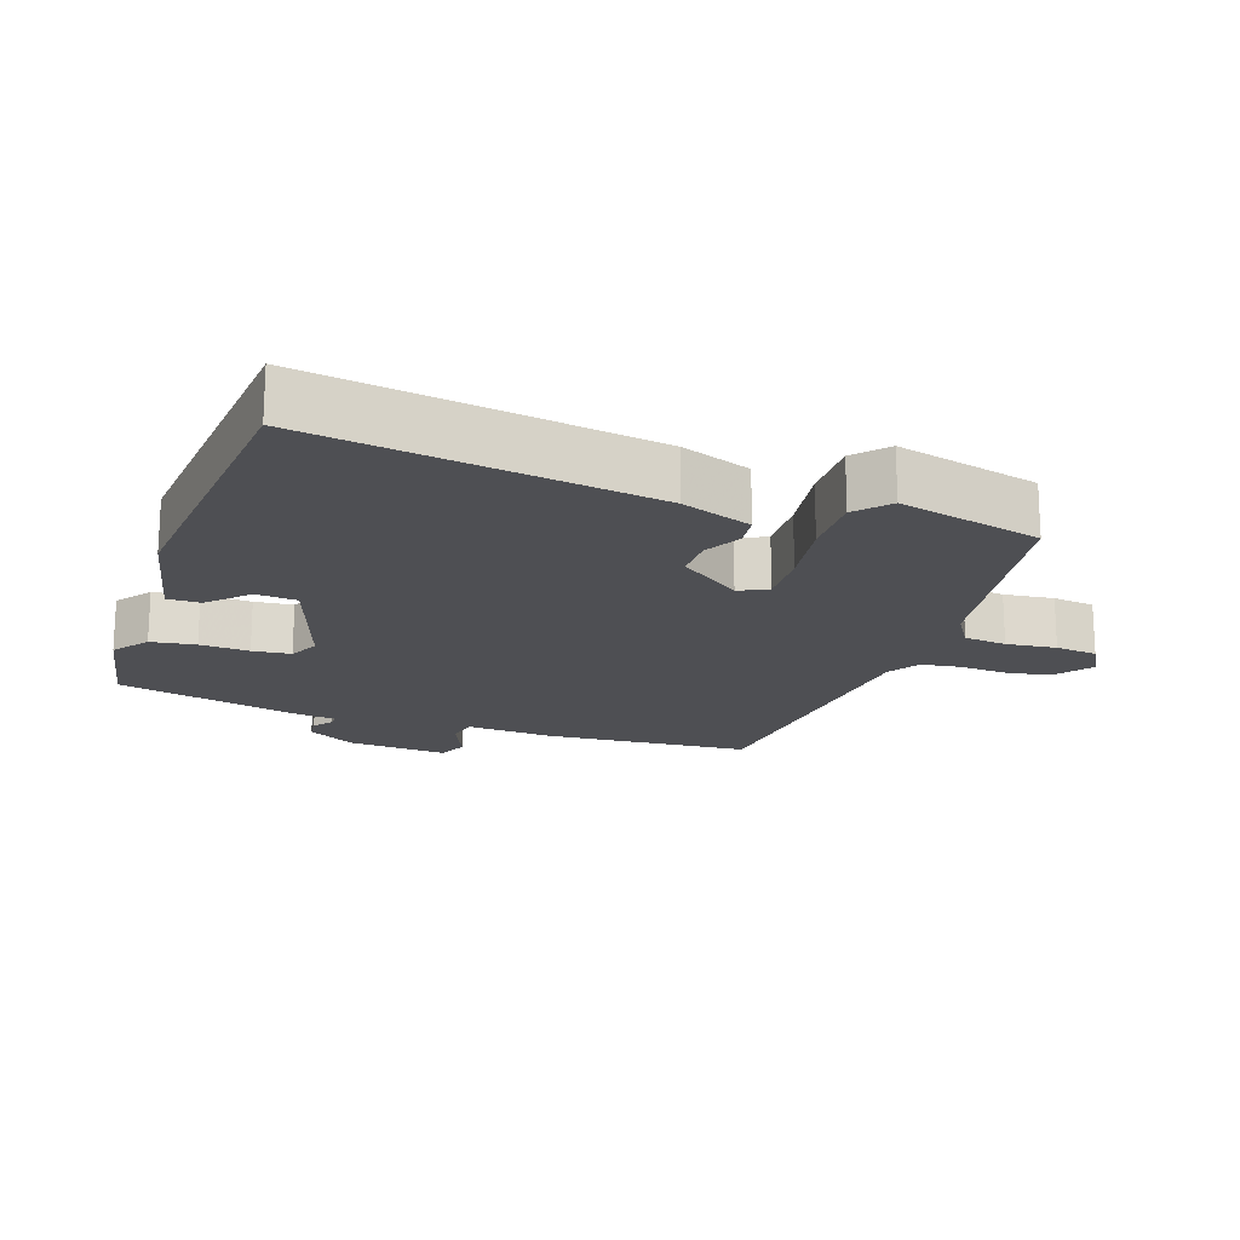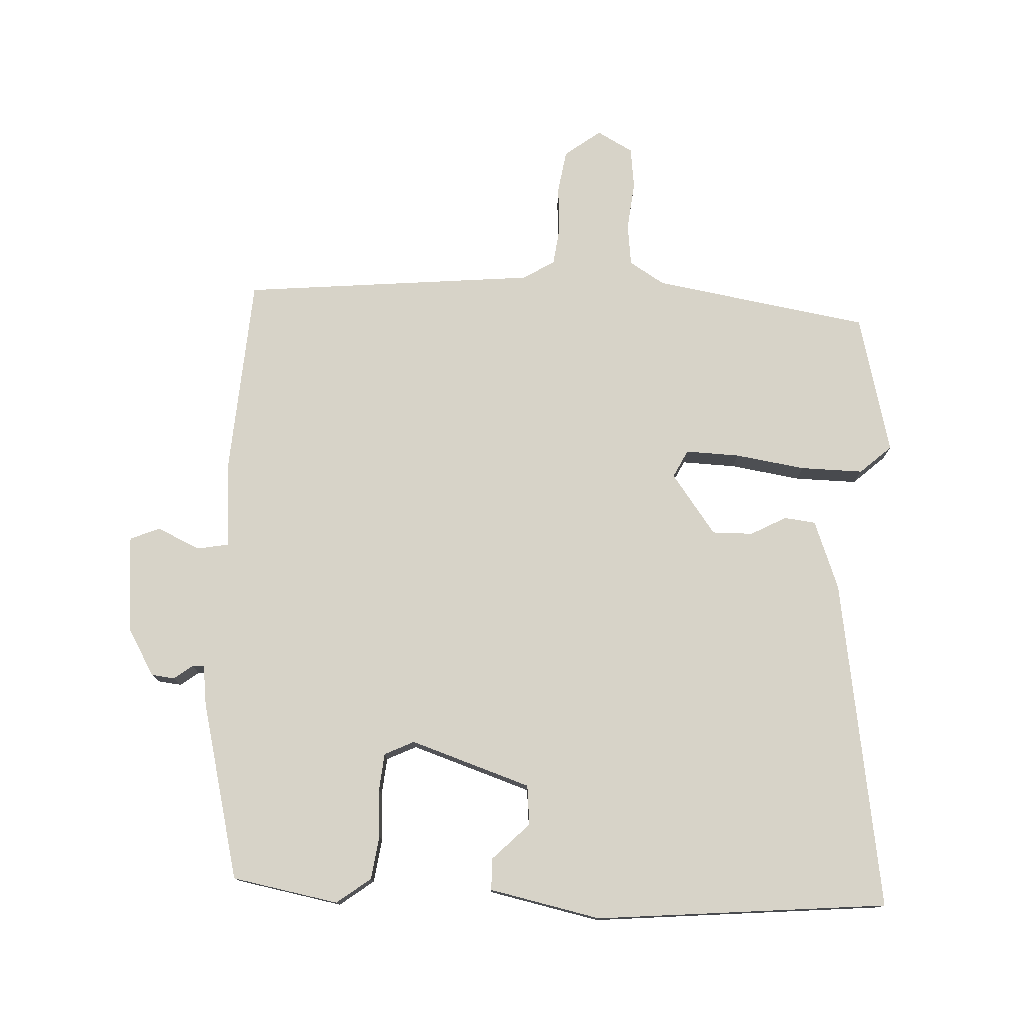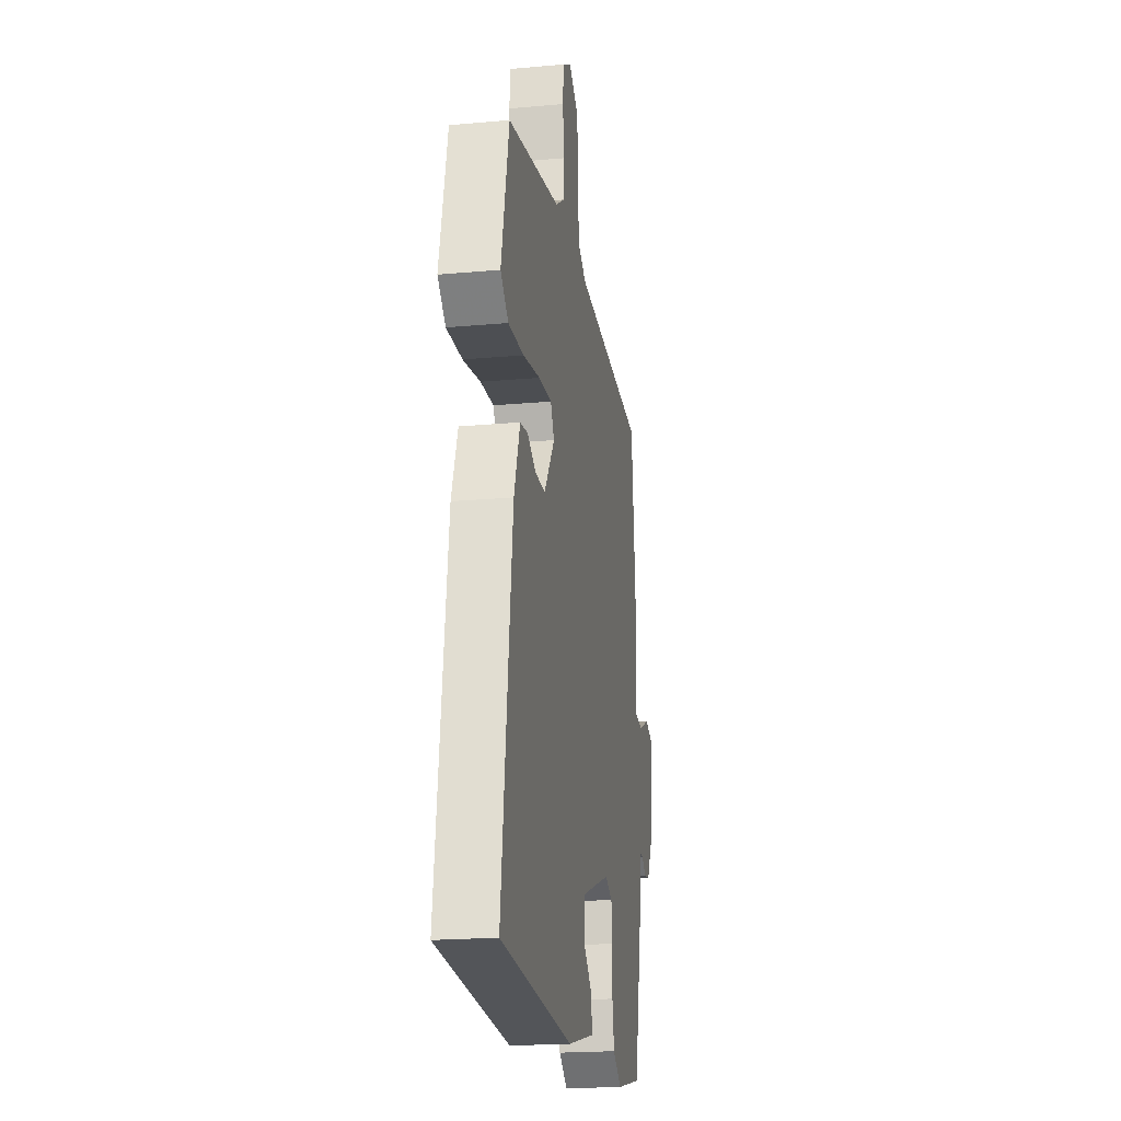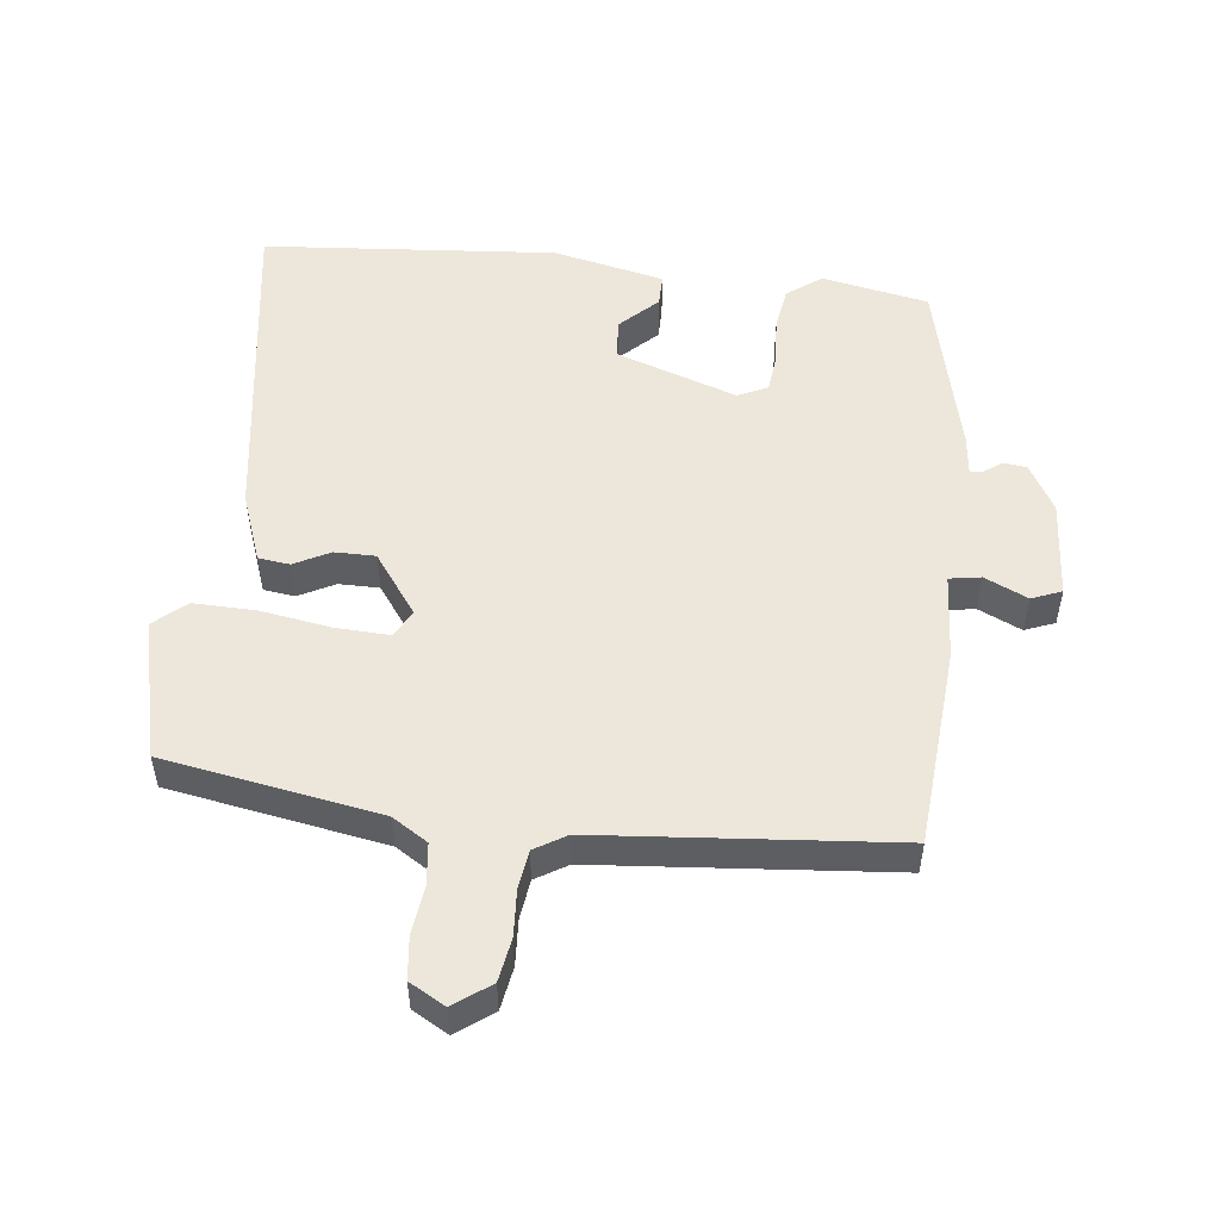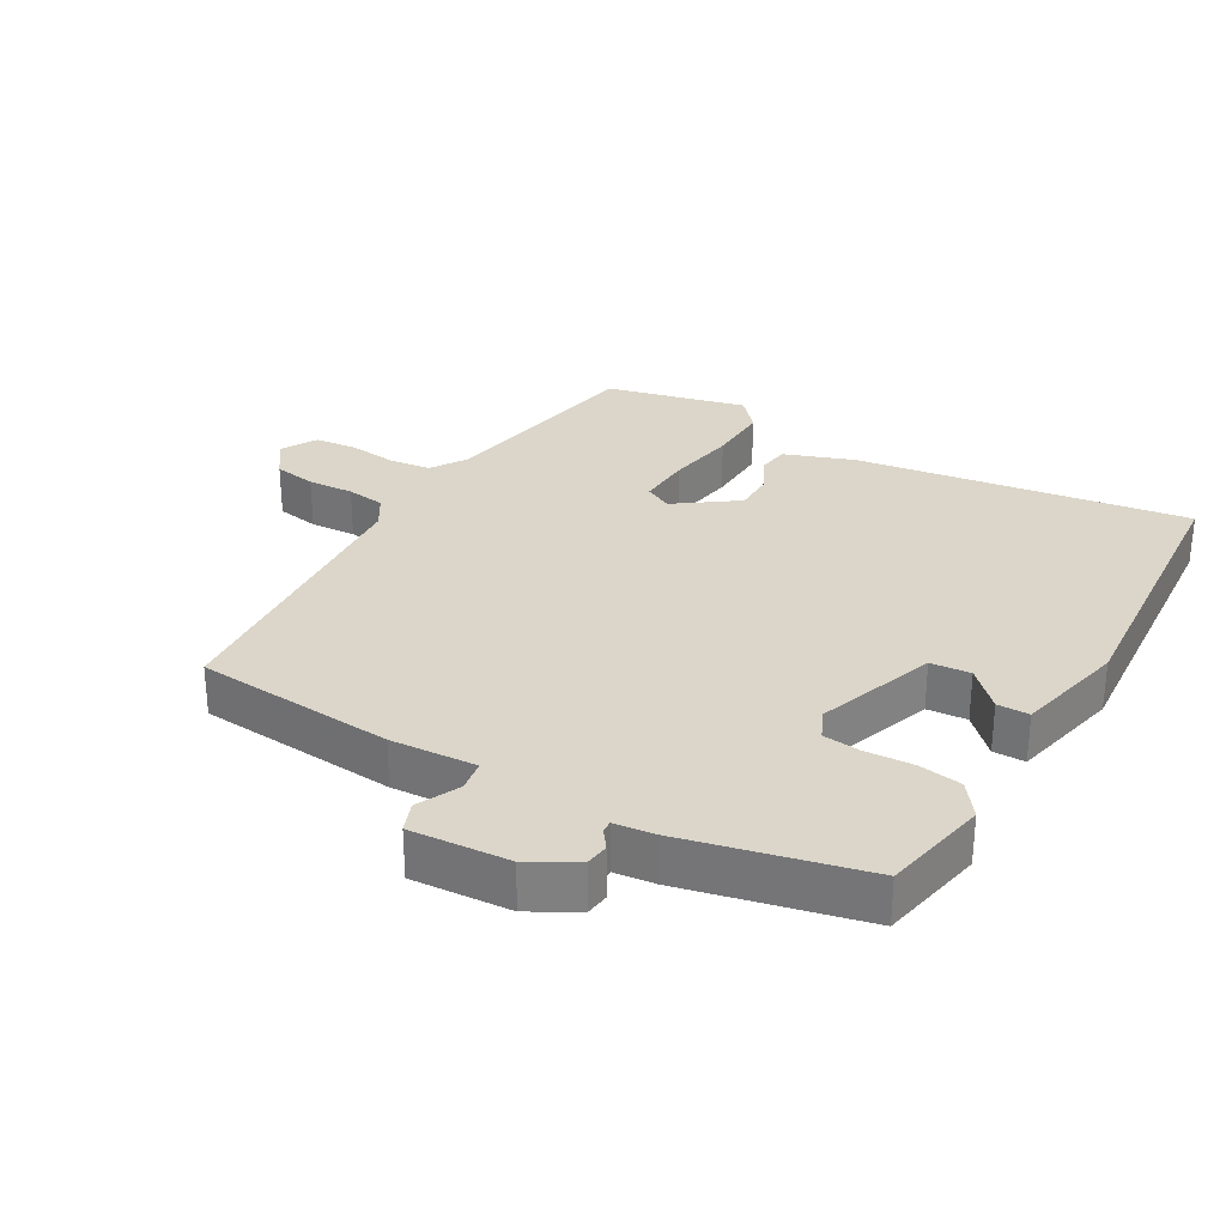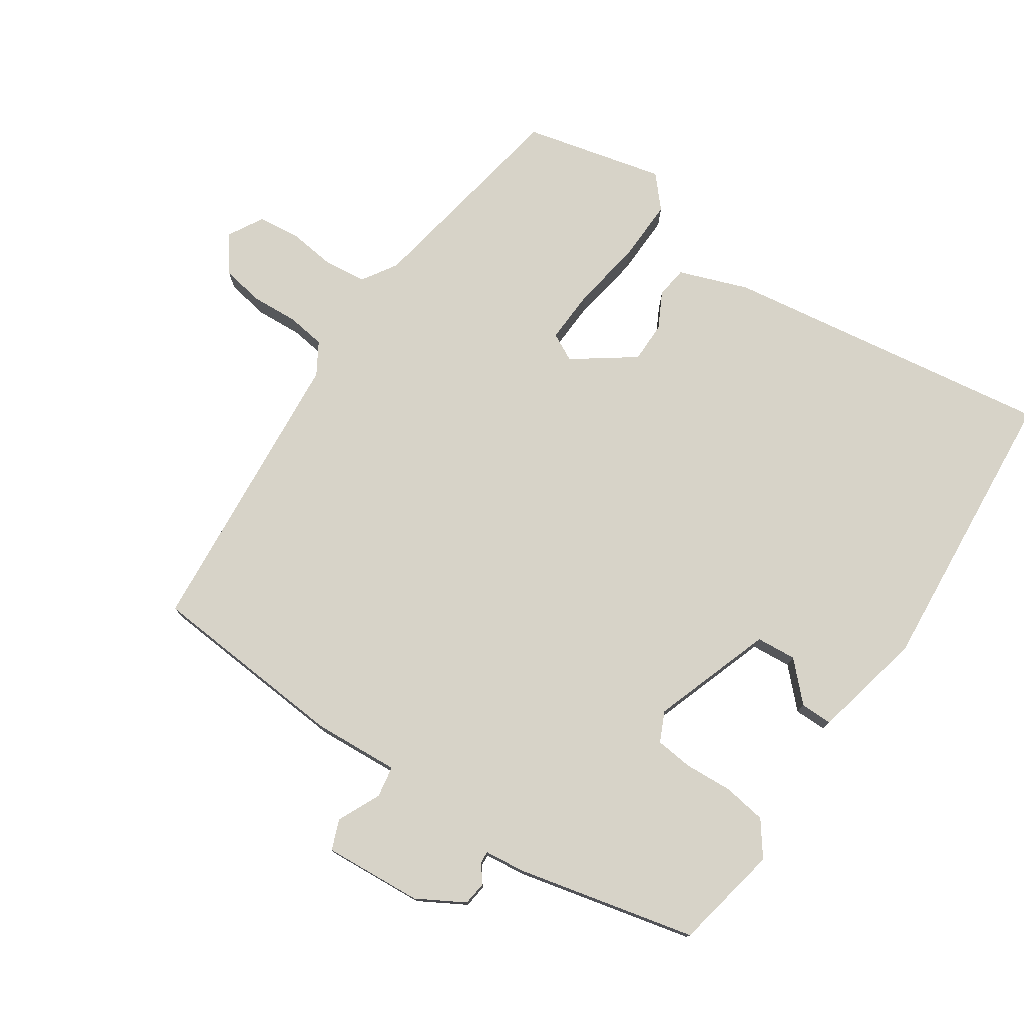
<metadata>
{"format":"obj","ext":"obj","renderer":"f3d","projection":"perspective","resolution":1024,"background":"white","views":[{"elev":-18.2,"azim":-110.4,"up":"+Y"},{"elev":77.0,"azim":-178.9,"up":"+Y"},{"elev":-20.4,"azim":-80.6,"up":"+Z"},{"elev":52.0,"azim":5.5,"up":"+Y"},{"elev":29.8,"azim":119.3,"up":"+Y"},{"elev":76.6,"azim":123.0,"up":"+Y"}]}
</metadata>
<code>
v -0.517 0.07 -0.477
v -0.453 0.07 0.021
v -0.417 0.07 0.125
v -0.37 0.07 0.132
v -0.316 0.07 0.105
v -0.255 0.07 0.106
v -0.191 0.07 0.198
v -0.213 0.07 0.239
v -0.294 0.07 0.234
v -0.399 0.07 0.215
v -0.493 0.07 0.211
v -0.541 0.07 0.252
v -0.494 0.07 0.463
v -0.172 0.07 0.525
v -0.12 0.07 0.559
v -0.114 0.07 0.622
v -0.124 0.07 0.695
v -0.118 0.07 0.757
v -0.065 0.07 0.788
v -0.01 0.07 0.749
v 0.002 0.07 0.685
v -0.001 0.07 0.616
v 0.008 0.07 0.558
v 0.056 0.07 0.53
v 0.499 0.07 0.5
v 0.528 0.07 0.2
v 0.522 0.07 0.071
v 0.569 0.07 0.064
v 0.633 0.07 0.095
v 0.678 0.07 0.078
v 0.67 0.07 -0.07
v 0.631 0.07 -0.141
v 0.596 0.07 -0.146
v 0.568 0.07 -0.126
v 0.55 0.07 -0.125
v 0.544 0.07 -0.186
v 0.486 0.07 -0.455
v 0.327 0.07 -0.489
v 0.275 0.07 -0.452
v 0.264 0.07 -0.387
v 0.267 0.07 -0.315
v 0.26 0.07 -0.259
v 0.215 0.07 -0.239
v 0.036 0.07 -0.304
v 0.032 0.07 -0.364
v 0.088 0.07 -0.417
v 0.089 0.07 -0.465
v -0.077 0.07 -0.505
v -0.517 0 -0.477
v -0.453 0 0.021
v -0.417 0 0.125
v -0.37 0 0.132
v -0.316 0 0.105
v -0.255 0 0.106
v -0.191 0 0.198
v -0.213 0 0.239
v -0.294 0 0.234
v -0.399 0 0.215
v -0.493 0 0.211
v -0.541 0 0.252
v -0.494 0 0.463
v -0.172 0 0.525
v -0.12 0 0.559
v -0.114 0 0.622
v -0.124 0 0.695
v -0.118 0 0.757
v -0.065 0 0.788
v -0.01 0 0.749
v 0.002 0 0.685
v -0.001 0 0.616
v 0.008 0 0.558
v 0.056 0 0.53
v 0.499 0 0.5
v 0.528 0 0.2
v 0.522 0 0.071
v 0.569 0 0.064
v 0.633 0 0.095
v 0.678 0 0.078
v 0.67 0 -0.07
v 0.631 0 -0.141
v 0.596 0 -0.146
v 0.568 0 -0.126
v 0.55 0 -0.125
v 0.544 0 -0.186
v 0.486 0 -0.455
v 0.327 0 -0.489
v 0.275 0 -0.452
v 0.264 0 -0.387
v 0.267 0 -0.315
v 0.26 0 -0.259
v 0.215 0 -0.239
v 0.036 0 -0.304
v 0.032 0 -0.364
v 0.088 0 -0.417
v 0.089 0 -0.465
v -0.077 0 -0.505
f 45 46 47 48
f 44 45 48 1
f 43 44 1 2
f 38 39 40 41
f 38 41 42
f 35 36 37 38
f 35 38 42
f 31 32 33 34
f 31 34 35
f 28 29 30 31
f 27 28 31 35
f 24 25 26 27
f 23 24 27 35
f 19 20 21 22
f 19 22 23
f 16 17 18 19
f 15 16 19 23
f 14 15 23 35
f 9 10 11 12
f 8 9 12 13
f 2 3 4 5
f 43 2 5 6
f 42 43 6 7
f 35 42 7 8
f 8 13 14 35
f 96 95 94 93
f 49 96 93 92
f 50 49 92 91
f 89 88 87 86
f 90 89 86
f 86 85 84 83
f 90 86 83
f 82 81 80 79
f 83 82 79
f 79 78 77 76
f 83 79 76 75
f 75 74 73 72
f 83 75 72 71
f 70 69 68 67
f 71 70 67
f 67 66 65 64
f 71 67 64 63
f 83 71 63 62
f 60 59 58 57
f 61 60 57 56
f 53 52 51 50
f 54 53 50 91
f 55 54 91 90
f 56 55 90 83
f 83 62 61 56
f 1 49 50 2
f 2 50 51 3
f 3 51 52 4
f 4 52 53 5
f 5 53 54 6
f 6 54 55 7
f 7 55 56 8
f 8 56 57 9
f 9 57 58 10
f 10 58 59 11
f 11 59 60 12
f 12 60 61 13
f 13 61 62 14
f 14 62 63 15
f 15 63 64 16
f 16 64 65 17
f 17 65 66 18
f 18 66 67 19
f 19 67 68 20
f 20 68 69 21
f 21 69 70 22
f 22 70 71 23
f 23 71 72 24
f 24 72 73 25
f 25 73 74 26
f 26 74 75 27
f 27 75 76 28
f 28 76 77 29
f 29 77 78 30
f 30 78 79 31
f 31 79 80 32
f 32 80 81 33
f 33 81 82 34
f 34 82 83 35
f 35 83 84 36
f 36 84 85 37
f 37 85 86 38
f 38 86 87 39
f 39 87 88 40
f 40 88 89 41
f 41 89 90 42
f 42 90 91 43
f 43 91 92 44
f 44 92 93 45
f 45 93 94 46
f 46 94 95 47
f 47 95 96 48
f 48 96 49 1

</code>
